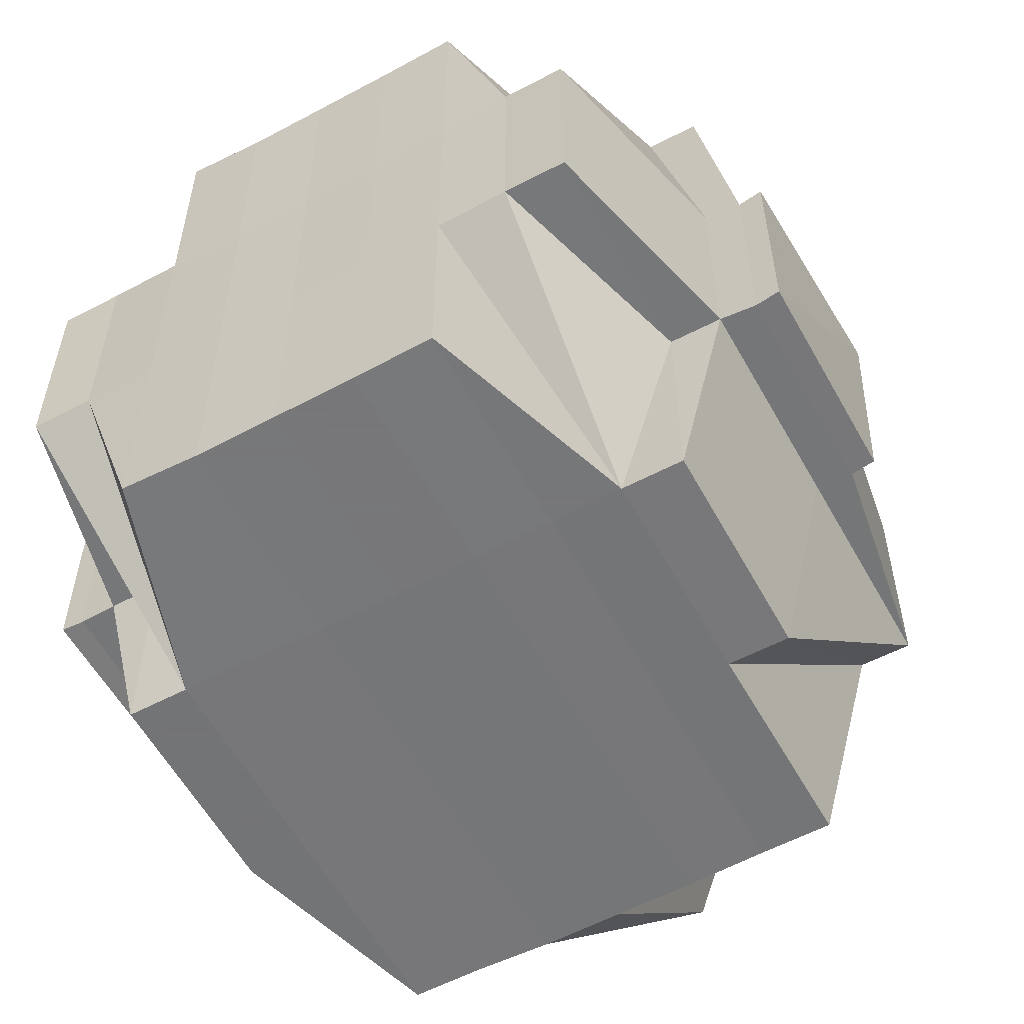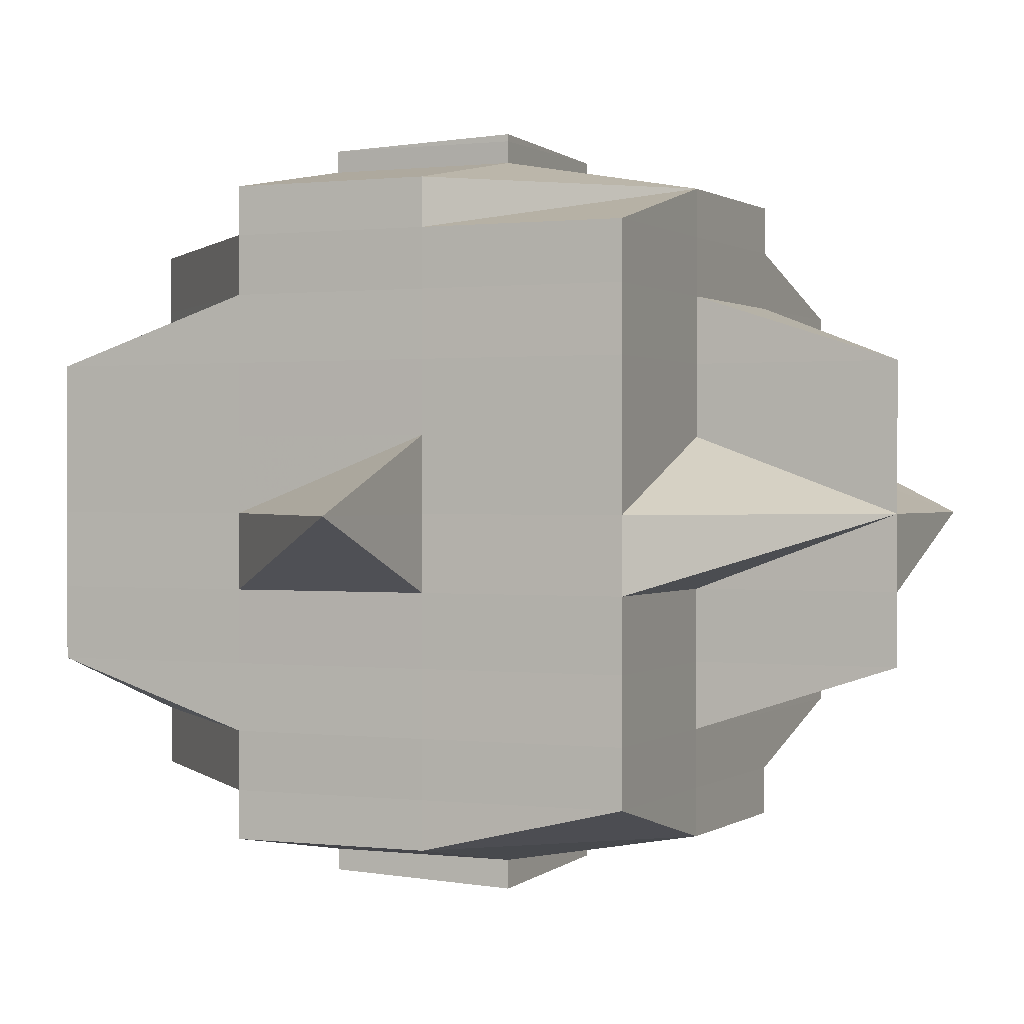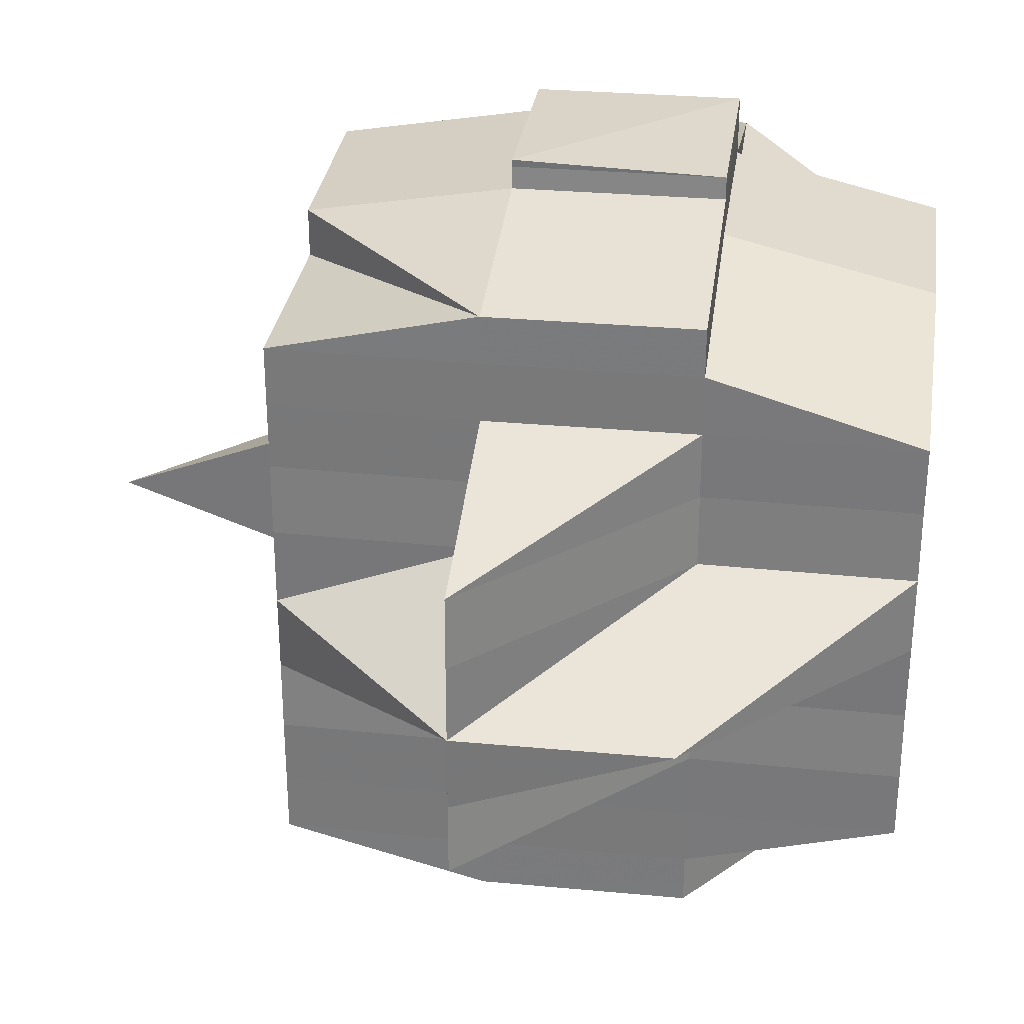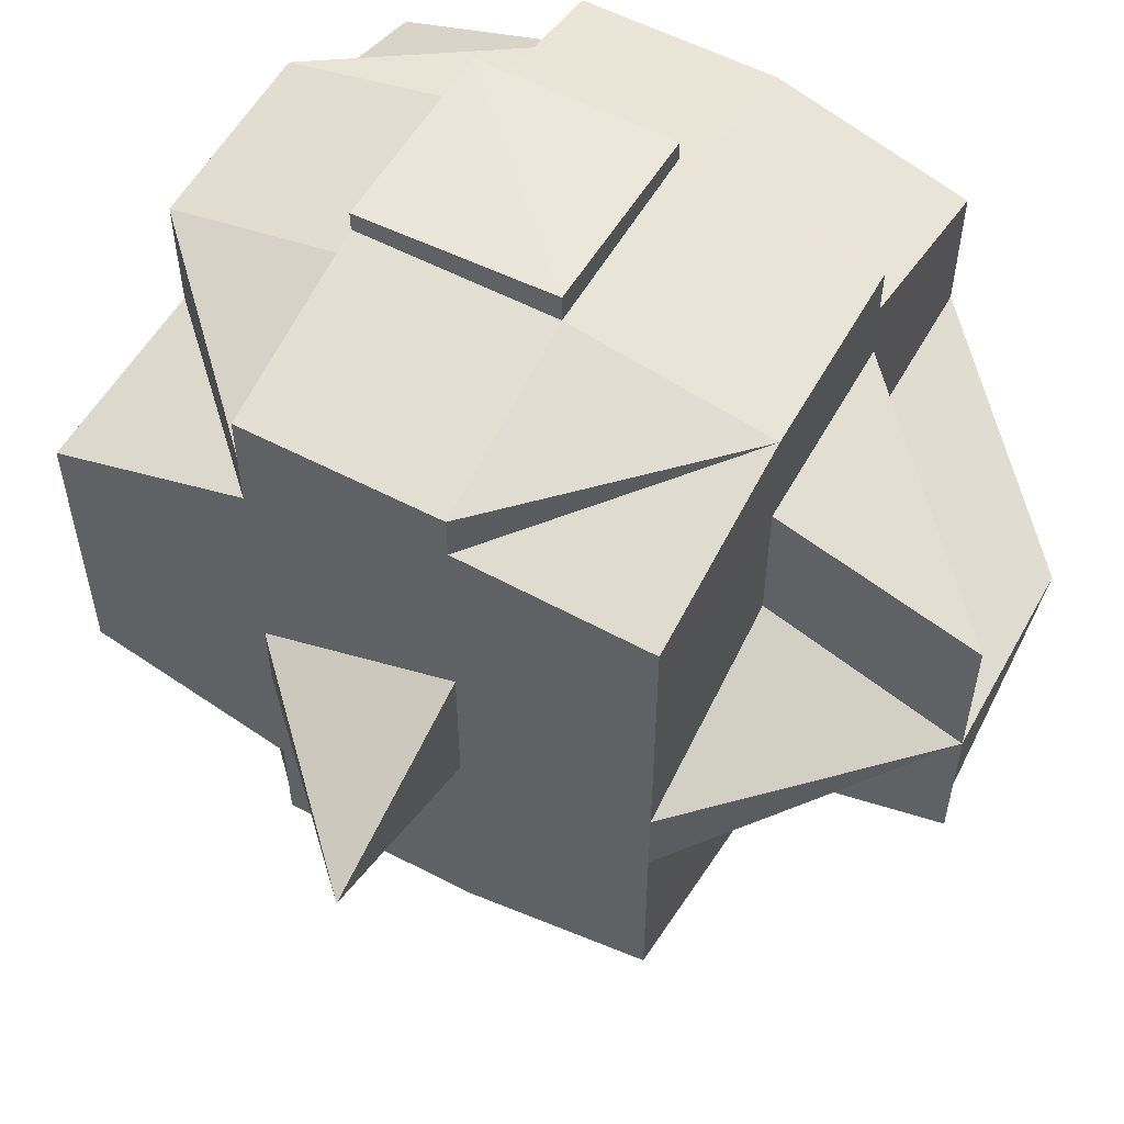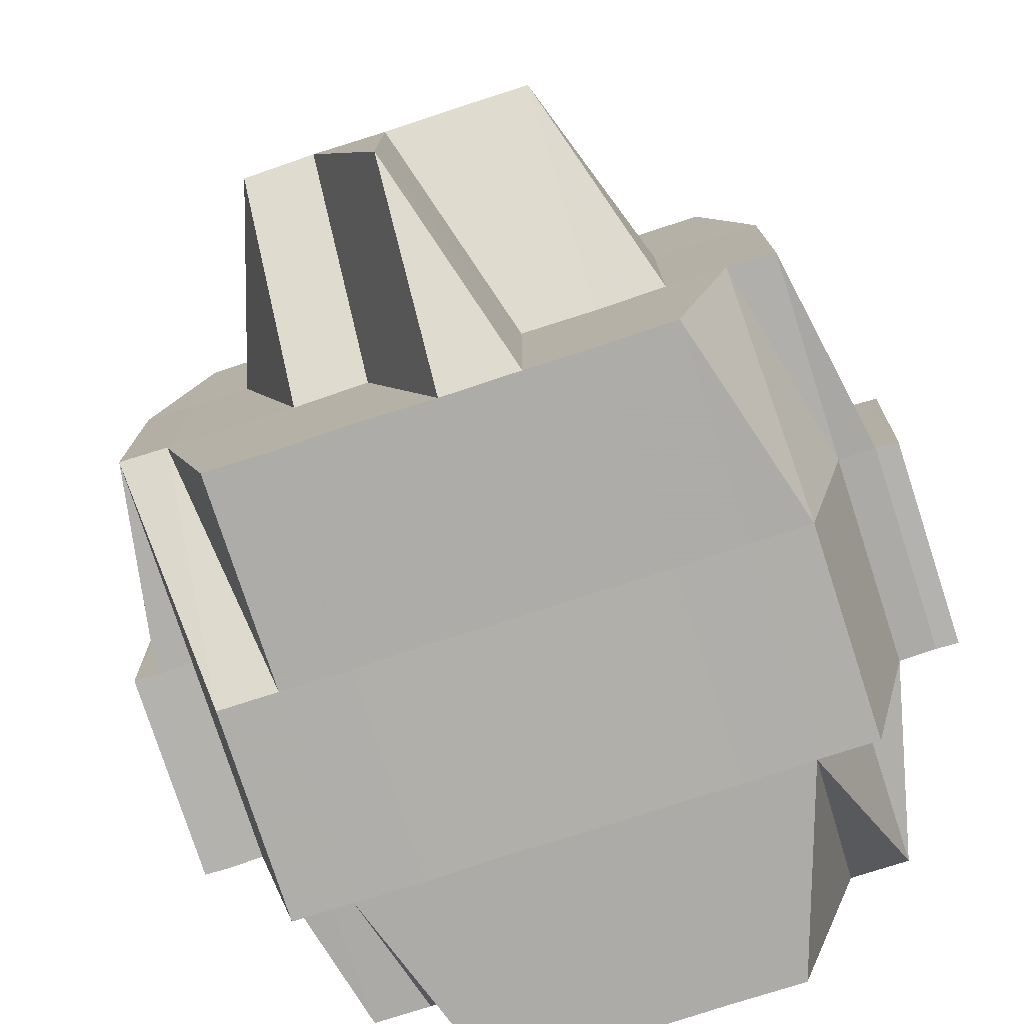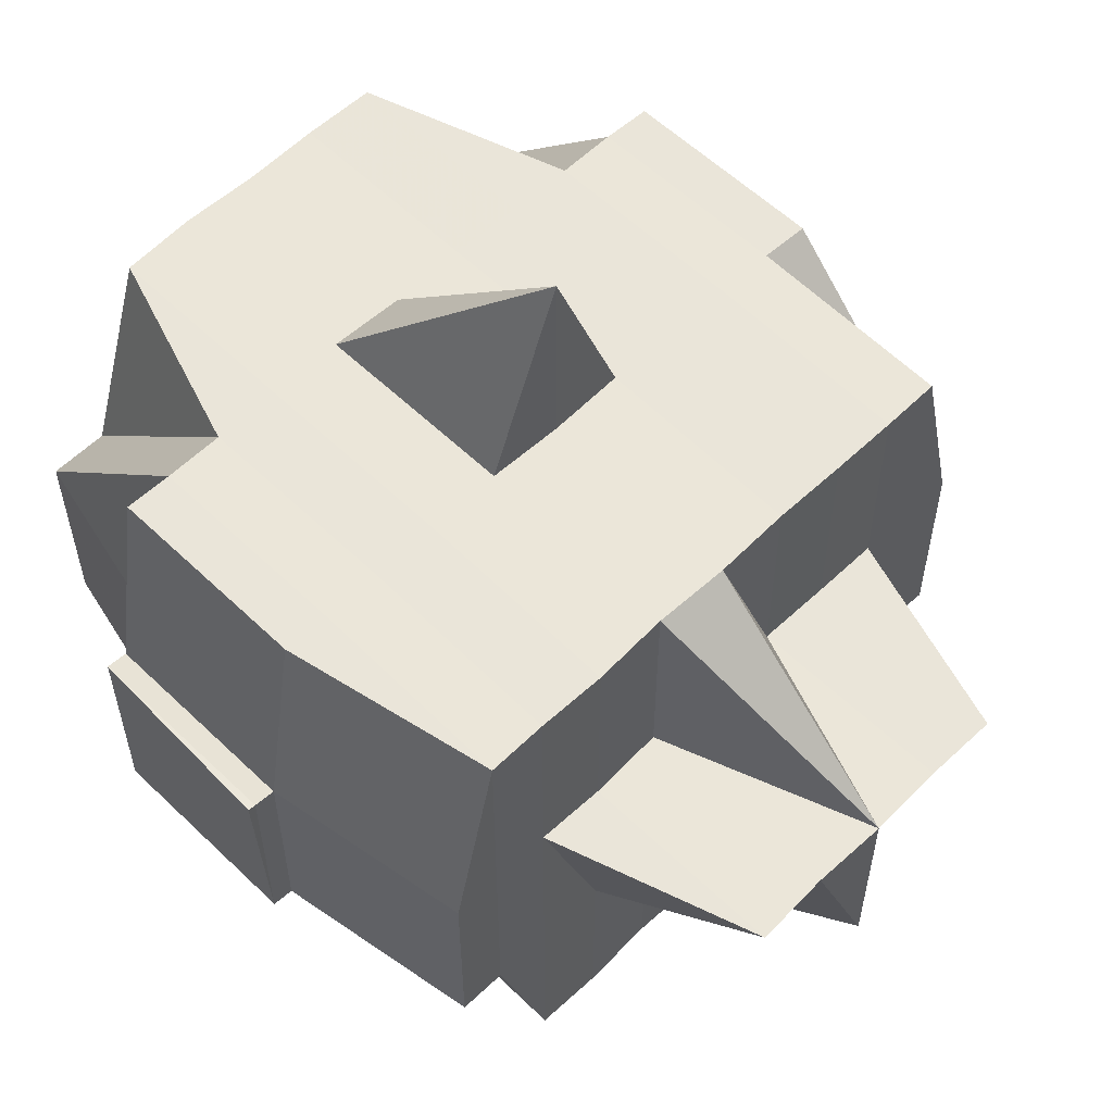
<metadata>
{"format":"obj","ext":"obj","renderer":"f3d","projection":"perspective","resolution":1024,"background":"white","views":[{"elev":-57.1,"azim":118.8,"up":"+Y"},{"elev":0.6,"azim":-155.8,"up":"+Z"},{"elev":30.6,"azim":-82.0,"up":"+Z"},{"elev":56.0,"azim":-151.1,"up":"+Z"},{"elev":-77.1,"azim":-72.0,"up":"+Y"},{"elev":57.5,"azim":-134.9,"up":"+Y"}]}
</metadata>
<code>
o 481
v 2156 1870 8.14
v 2156 1870 8.14
v 2156 1870 8.14
v 2156 1870 8.139
v 2156 1870 8.139
v 2156 1870 8.14
v 2156 1870 8.14
v 2156 1870 8.14
v 2156 1870 8.14
v 2156 1870 8.139
v 2156 1870 8.139
v 2156 1870 8.14
v 2156 1870 8.14
v 2156 1870 8.14
v 2156 1870 8.139
v 2156 1870 8.137
v 2156 1870 8.139
v 2156 1870 8.135
v 2156 1870 8.137
v 2156 1870 8.137
v 2156 1870 8.135
v 2156 1870 8.137
v 2156 1870 8.139
v 2156 1870 8.139
v 2156 1870 8.14
v 2156 1870 8.139
v 2156 1870 8.14
v 2156 1870 8.139
v 2156 1870 8.14
v 2156 1870 8.139
v 2156 1870 8.137
v 2156 1870 8.139
v 2156 1870 8.137
v 2156 1870 8.137
v 2156 1870 8.139
v 2156 1870 8.137
v 2156 1870 8.135
v 2156 1870 8.137
v 2156 1870 8.139
v 2156 1870 8.137
v 2156 1870 8.137
v 2156 1870 8.137
v 2156 1870 8.137
v 2156 1870 8.135
v 2156 1870 8.135
v 2156 1870 8.135
v 2156 1870 8.135
v 2156 1870 8.132
v 2156 1870 8.132
v 2156 1870 8.135
v 2156 1870 8.132
v 2156 1870 8.132
v 2156 1870 8.132
v 2156 1870 8.129
v 2156 1870 8.132
v 2156 1870 8.129
v 2156 1870 8.135
v 2156 1870 8.132
v 2156 1870 8.129
v 2156 1870 8.125
v 2156 1870 8.129
v 2156 1870 8.129
v 2156 1870 8.125
v 2156 1870 8.132
v 2156 1870 8.132
v 2156 1870 8.129
v 2156 1870 8.135
v 2156 1870 8.125
v 2156 1870 8.129
v 2156 1870 8.121
v 2156 1870 8.125
v 2156 1870 8.135
v 2156 1870 8.137
v 2156 1870 8.137
v 2156 1870 8.135
v 2156 1870 8.125
v 2156 1870 8.129
v 2156 1870 8.121
v 2156 1870 8.129
v 2156 1870 8.132
v 2156 1870 8.118
v 2156 1870 8.118
v 2156 1870 8.114
v 2156 1870 8.114
v 2156 1870 8.111
v 2156 1870 8.111
v 2156 1870 8.121
v 2156 1870 8.121
v 2156 1870 8.118
v 2156 1870 8.121
v 2156 1870 8.118
v 2156 1870 8.125
v 2156 1870 8.125
v 2156 1870 8.125
v 2156 1870 8.129
v 2156 1870 8.129
v 2156 1870 8.132
v 2156 1870 8.114
v 2156 1870 8.114
v 2156 1870 8.118
v 2156 1870 8.114
v 2156 1870 8.118
v 2156 1870 8.111
v 2156 1870 8.114
v 2156 1870 8.118
v 2156 1870 8.121
v 2156 1870 8.118
v 2156 1870 8.114
v 2156 1870 8.121
v 2156 1870 8.125
v 2156 1870 8.121
v 2156 1870 8.121
v 2156 1870 8.118
v 2156 1870 8.125
v 2156 1870 8.125
v 2156 1870 8.121
v 2156 1870 8.125
v 2156 1870 8.129
v 2156 1870 8.129
v 2156 1870 8.125
v 2156 1870 8.129
v 2156 1870 8.132
v 2156 1870 8.129
v 2156 1870 8.125
v 2156 1870 8.129
v 2156 1870 8.132
v 2156 1870 8.121
v 2156 1870 8.121
v 2156 1870 8.132
v 2156 1870 8.135
v 2156 1870 8.135
v 2156 1870 8.137
v 2156 1870 8.132
v 2156 1870 8.135
v 2156 1870 8.135
v 2156 1870 8.135
v 2156 1870 8.132
v 2156 1870 8.129
v 2156 1870 8.135
v 2156 1870 8.135
v 2156 1870 8.135
v 2156 1870 8.132
v 2156 1870 8.132
v 2156 1870 8.132
v 2156 1870 8.129
v 2156 1870 8.129
v 2156 1870 8.129
v 2156 1870 8.129
v 2156 1870 8.125
v 2156 1870 8.125
v 2156 1870 8.129
v 2156 1870 8.132
v 2156 1870 8.129
v 2156 1870 8.129
v 2156 1870 8.125
v 2156 1870 8.125
v 2156 1870 8.125
v 2156 1870 8.125
v 2156 1870 8.129
v 2156 1870 8.121
v 2156 1870 8.121
v 2156 1870 8.121
v 2156 1870 8.121
v 2156 1870 8.118
v 2156 1870 8.118
v 2156 1870 8.125
v 2156 1870 8.118
v 2156 1870 8.118
v 2156 1870 8.114
v 2156 1870 8.111
v 2156 1870 8.114
v 2156 1870 8.121
v 2156 1870 8.118
v 2156 1870 8.114
v 2156 1870 8.114
v 2156 1870 8.118
v 2156 1870 8.118
v 2156 1870 8.121
v 2156 1870 8.114
v 2156 1870 8.111
v 2156 1870 8.118
v 2156 1870 8.118
v 2156 1870 8.108
v 2156 1870 8.111
v 2156 1870 8.118
v 2156 1870 8.121
v 2156 1870 8.114
v 2156 1870 8.114
v 2156 1870 8.114
v 2156 1870 8.118
v 2156 1870 8.111
v 2156 1870 8.111
v 2156 1870 8.111
v 2156 1870 8.108
v 2156 1870 8.114
v 2156 1870 8.108
v 2156 1870 8.108
v 2156 1870 8.108
v 2156 1870 8.105
v 2156 1870 8.105
v 2156 1870 8.104
v 2156 1870 8.105
v 2156 1870 8.105
v 2156 1870 8.108
v 2156 1870 8.104
v 2156 1870 8.104
v 2156 1870 8.105
v 2156 1870 8.105
v 2156 1870 8.104
v 2156 1870 8.105
v 2156 1870 8.108
v 2156 1870 8.105
v 2156 1870 8.105
v 2156 1870 8.104
v 2156 1870 8.105
v 2156 1870 8.108
v 2156 1870 8.103
v 2156 1870 8.104
v 2156 1870 8.103
v 2156 1870 8.104
v 2156 1870 8.104
v 2156 1870 8.105
v 2156 1870 8.108
v 2156 1870 8.105
v 2156 1870 8.108
v 2156 1870 8.108
v 2156 1870 8.111
v 2156 1870 8.114
v 2156 1870 8.114
v 2156 1870 8.118
v 2156 1870 8.111
v 2156 1870 8.111
v 2156 1870 8.111
v 2156 1870 8.108
v 2156 1870 8.114
v 2156 1870 8.111
v 2156 1870 8.114
v 2156 1870 8.118
v 2156 1870 8.118
v 2156 1870 8.121
v 2156 1870 8.118
v 2156 1870 8.121
v 2156 1870 8.121
v 2156 1870 8.125
v 2156 1870 8.125
v 2156 1870 8.121
v 2156 1870 8.121
v 2156 1870 8.118
v 2156 1870 8.125
v 2156 1870 8.129
v 2156 1870 8.125
v 2156 1870 8.121
v 2156 1870 8.121
v 2156 1870 8.118
v 2156 1870 8.114
v 2156 1870 8.118
v 2156 1870 8.118
v 2156 1870 8.114
v 2156 1870 8.111
v 2156 1870 8.114
v 2156 1870 8.114
v 2156 1870 8.114
v 2156 1870 8.111
v 2156 1870 8.108
v 2156 1870 8.108
v 2156 1870 8.111
v 2156 1870 8.108
v 2156 1870 8.111
v 2156 1870 8.108
v 2156 1870 8.105
v 2156 1870 8.108
v 2156 1870 8.108
v 2156 1870 8.111
v 2156 1870 8.111
v 2156 1870 8.108
v 2156 1870 8.108
v 2156 1870 8.108
v 2156 1870 8.105
v 2156 1870 8.108
v 2156 1870 8.111
v 2156 1870 8.105
v 2156 1870 8.104
v 2156 1870 8.103
v 2156 1870 8.104
v 2156 1870 8.103
v 2156 1870 8.104
v 2156 1870 8.105
v 2156 1870 8.108
v 2156 1870 8.111
v 2156 1870 8.108
v 2156 1870 8.105
v 2156 1870 8.105
v 2156 1870 8.108
v 2156 1870 8.14
v 2156 1870 8.14
v 2156 1870 8.14
v 2156 1870 8.14
v 2156 1870 8.14
v 2156 1870 8.137
v 2156 1870 8.137
v 2156 1870 8.139
v 2156 1870 8.135
v 2156 1870 8.135
v 2156 1870 8.137
v 2156 1870 8.135
v 2156 1870 8.132
v 2156 1870 8.135
v 2156 1870 8.135
v 2156 1870 8.137
v 2156 1870 8.135
v 2156 1870 8.137
v 2156 1870 8.129
v 2156 1870 8.132
v 2156 1870 8.125
v 2156 1870 8.125
v 2156 1870 8.121
v 2156 1870 8.121
v 2156 1870 8.125
v 2156 1870 8.121
v 2156 1870 8.118
v 2156 1870 8.104
v 2156 1870 8.103
v 2156 1870 8.104
v 2156 1870 8.102
v 2156 1870 8.103
v 2156 1870 8.103
v 2156 1870 8.103
v 2156 1870 8.103
v 2156 1870 8.104
v 2156 1870 8.103
v 2156 1870 8.104
v 2156 1870 8.104
v 2156 1870 8.103
v 2156 1870 8.102
v 2156 1870 8.103
v 2156 1870 8.102
v 2156 1870 8.103
f 1 2 3
f 4 5 2
f 6 4 7
f 8 9 3
f 10 11 9
f 12 10 13
f 14 15 8
f 15 16 17
f 16 18 19
f 20 19 17
f 19 21 22
f 19 22 23
f 24 23 25
f 26 24 27
f 27 28 29
f 30 31 26
f 32 33 30
f 33 34 35
f 36 31 35
f 36 37 38
f 39 40 24
f 41 40 26
f 40 42 28
f 43 44 40
f 45 46 42
f 40 45 20
f 47 45 40
f 48 49 46
f 45 48 50
f 47 51 45
f 51 48 45
f 52 51 47
f 53 54 48
f 55 52 47
f 52 56 51
f 57 55 47
f 58 59 52
f 59 60 56
f 61 56 52
f 62 63 61
f 64 55 57
f 65 66 55
f 67 65 57
f 66 68 69
f 68 70 71
f 57 72 73
f 74 57 41
f 75 57 74
f 71 76 77
f 71 78 76
f 79 77 80
f 81 82 78
f 83 84 82
f 85 86 84
f 87 88 71
f 87 81 88
f 89 81 87
f 90 91 87
f 92 90 93
f 93 94 95
f 96 95 97
f 89 98 81
f 98 99 100
f 101 98 89
f 102 101 89
f 101 103 98
f 104 101 102
f 104 103 101
f 102 105 106
f 107 108 102
f 109 106 110
f 111 107 109
f 109 102 112
f 113 102 109
f 114 111 115
f 116 109 115
f 115 109 117
f 118 114 119
f 120 115 119
f 121 119 122
f 115 117 123
f 119 115 123
f 123 117 96
f 117 124 125
f 123 125 126
f 127 128 124
f 119 123 129
f 129 123 64
f 129 126 130
f 131 130 132
f 133 119 129
f 133 129 134
f 134 129 135
f 136 133 134
f 136 134 36
f 137 133 136
f 137 138 133
f 139 137 136
f 139 136 19
f 140 139 19
f 141 142 140
f 140 143 139
f 143 137 139
f 144 143 140
f 143 145 137
f 145 138 137
f 144 146 143
f 146 145 143
f 147 146 144
f 148 149 145
f 147 150 146
f 138 151 152
f 153 147 144
f 48 153 144
f 154 153 48
f 54 155 153
f 153 156 147
f 156 150 147
f 157 156 153
f 150 158 159
f 157 160 156
f 156 161 150
f 160 161 156
f 162 160 157
f 163 164 161
f 162 165 160
f 166 162 157
f 88 162 166
f 167 165 162
f 168 169 167
f 169 170 171
f 172 173 162
f 60 172 166
f 173 174 165
f 175 171 176
f 177 176 178
f 179 180 175
f 181 179 182
f 180 183 184
f 165 185 186
f 187 188 185
f 189 187 165
f 165 187 190
f 174 191 187
f 184 192 187
f 192 193 188
f 192 194 193
f 187 192 195
f 184 196 192
f 197 196 184
f 196 198 192
f 197 199 196
f 196 199 198
f 200 199 197
f 200 201 199
f 202 201 203
f 204 200 197
f 205 206 200
f 207 205 208
f 206 209 210
f 198 210 211
f 212 213 198
f 213 214 215
f 203 215 216
f 214 217 218
f 217 219 220
f 221 220 222
f 215 222 223
f 215 221 224
f 225 215 226
f 225 223 227
f 228 227 229
f 228 229 230
f 198 225 231
f 231 225 232
f 231 232 228
f 233 234 231
f 235 231 228
f 236 231 235
f 237 233 235
f 235 228 238
f 238 228 239
f 238 230 240
f 241 235 238
f 164 237 241
f 195 235 241
f 242 240 158
f 241 238 242
f 242 238 243
f 161 241 242
f 190 241 161
f 161 242 150
f 150 242 244
f 244 245 145
f 145 245 138
f 243 246 245
f 149 247 245
f 247 248 246
f 245 249 138
f 245 246 249
f 138 249 250
f 249 251 151
f 246 252 249
f 249 252 120
f 252 253 251
f 246 254 252
f 239 254 246
f 248 255 254
f 254 256 252
f 252 256 116
f 256 257 253
f 254 258 256
f 255 259 258
f 260 258 254
f 261 262 257
f 258 261 256
f 256 261 113
f 258 263 261
f 232 263 258
f 232 264 263
f 265 264 266
f 264 267 268
f 269 270 267
f 271 270 272
f 263 273 261
f 261 273 104
f 273 103 104
f 274 275 273
f 273 276 103
f 277 276 273
f 275 278 276
f 276 279 103
f 103 279 280
f 103 280 98
f 98 280 83
f 276 281 279
f 224 281 276
f 278 282 281
f 282 283 284
f 218 284 281
f 283 285 286
f 281 286 287
f 281 287 288
f 279 204 280
f 280 204 85
f 280 289 99
f 204 290 289
f 291 292 204
f 293 291 204
f 294 295 296
f 295 297 298
f 299 300 301
f 302 303 304
f 305 306 303
f 307 308 304
f 309 310 311
f 56 312 313
f 166 314 312
f 56 166 154
f 315 166 56
f 316 317 318
f 319 320 317
f 321 322 323
f 322 324 325
f 326 324 327
f 328 325 329
f 330 328 331
f 331 327 332
f 333 334 335
f 335 336 337

</code>
